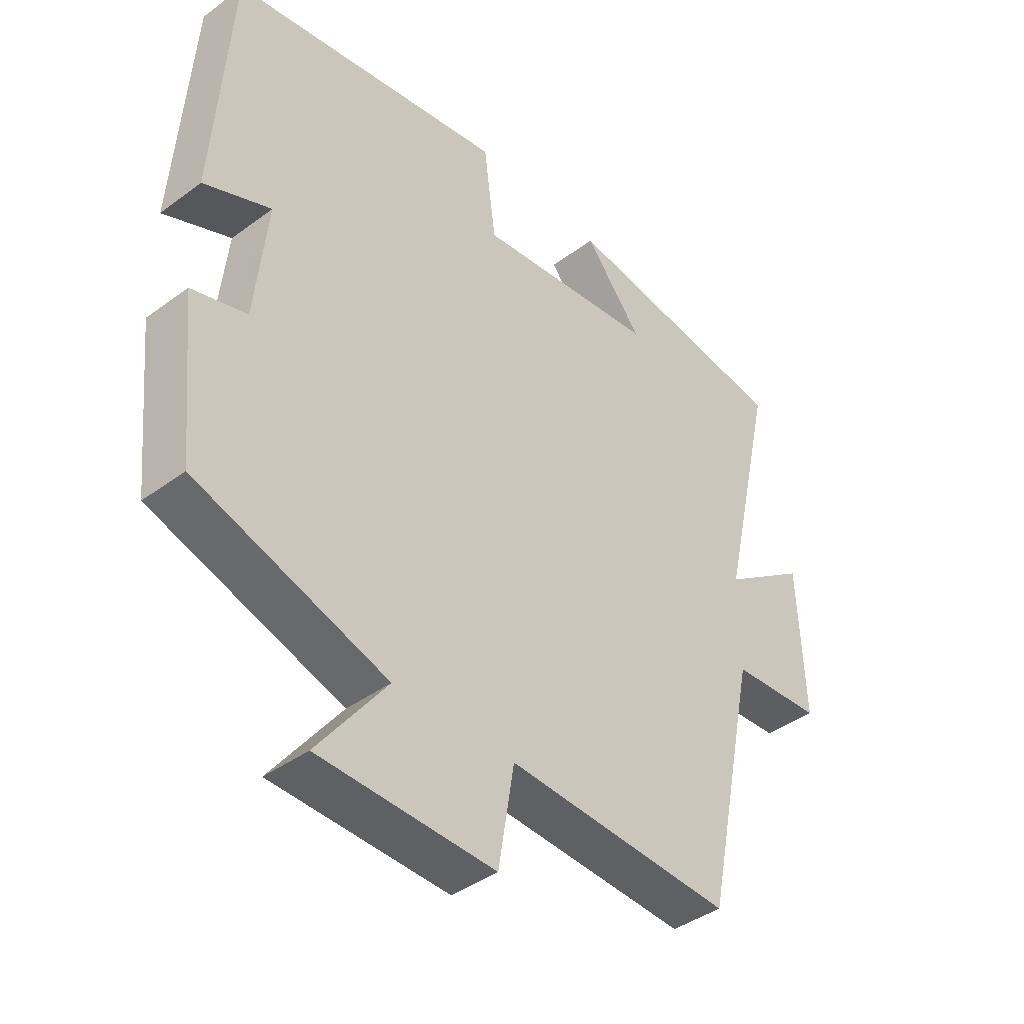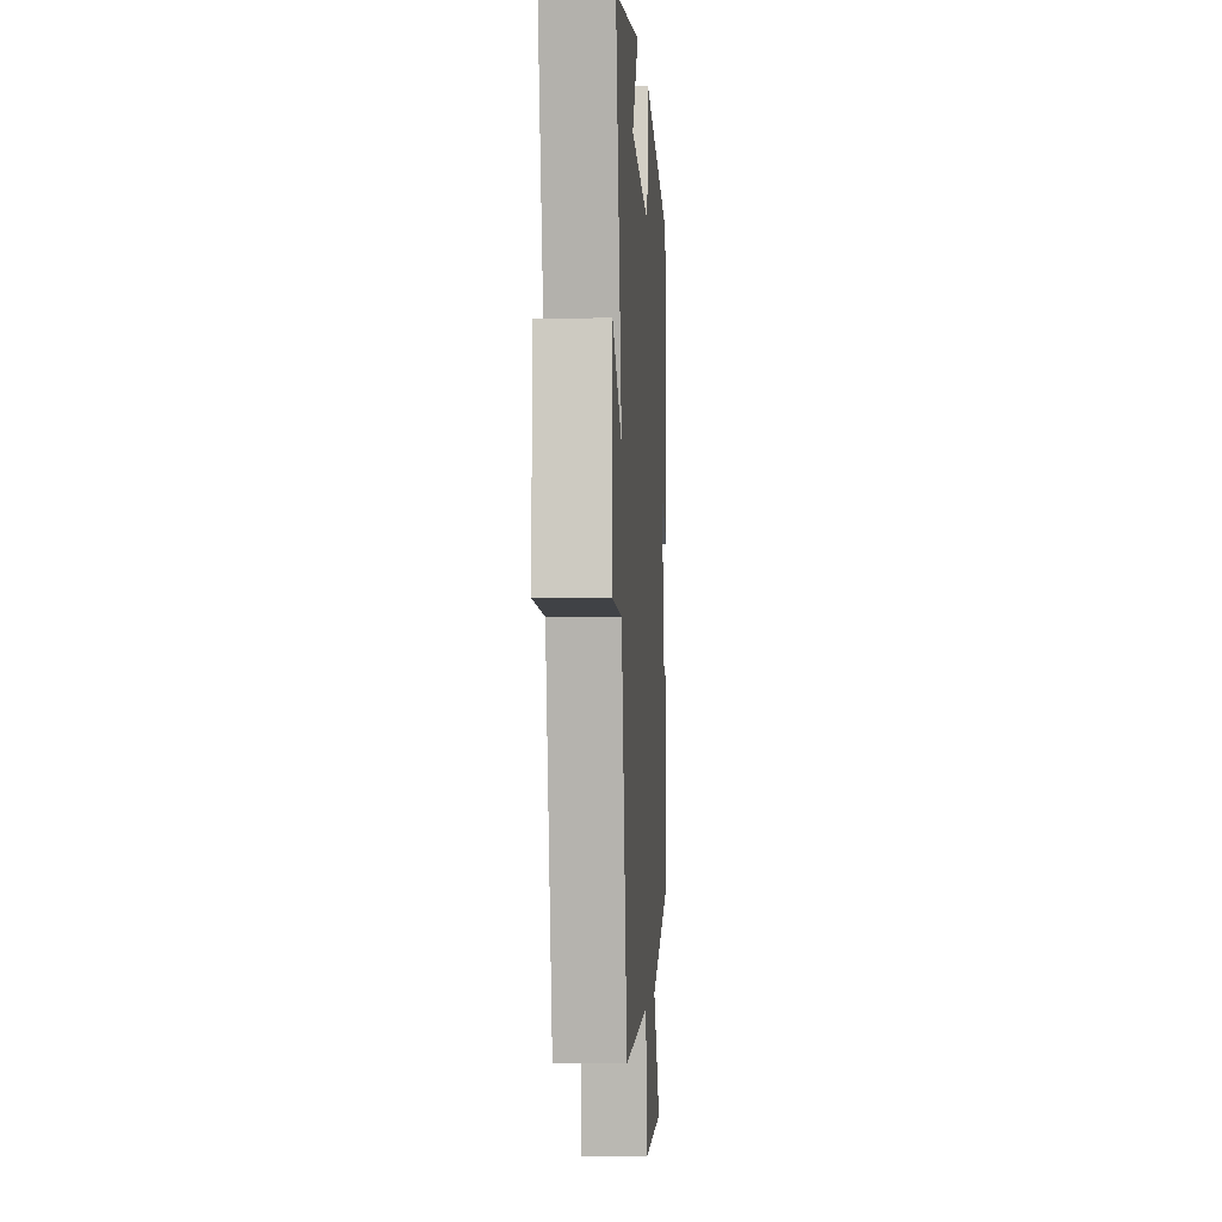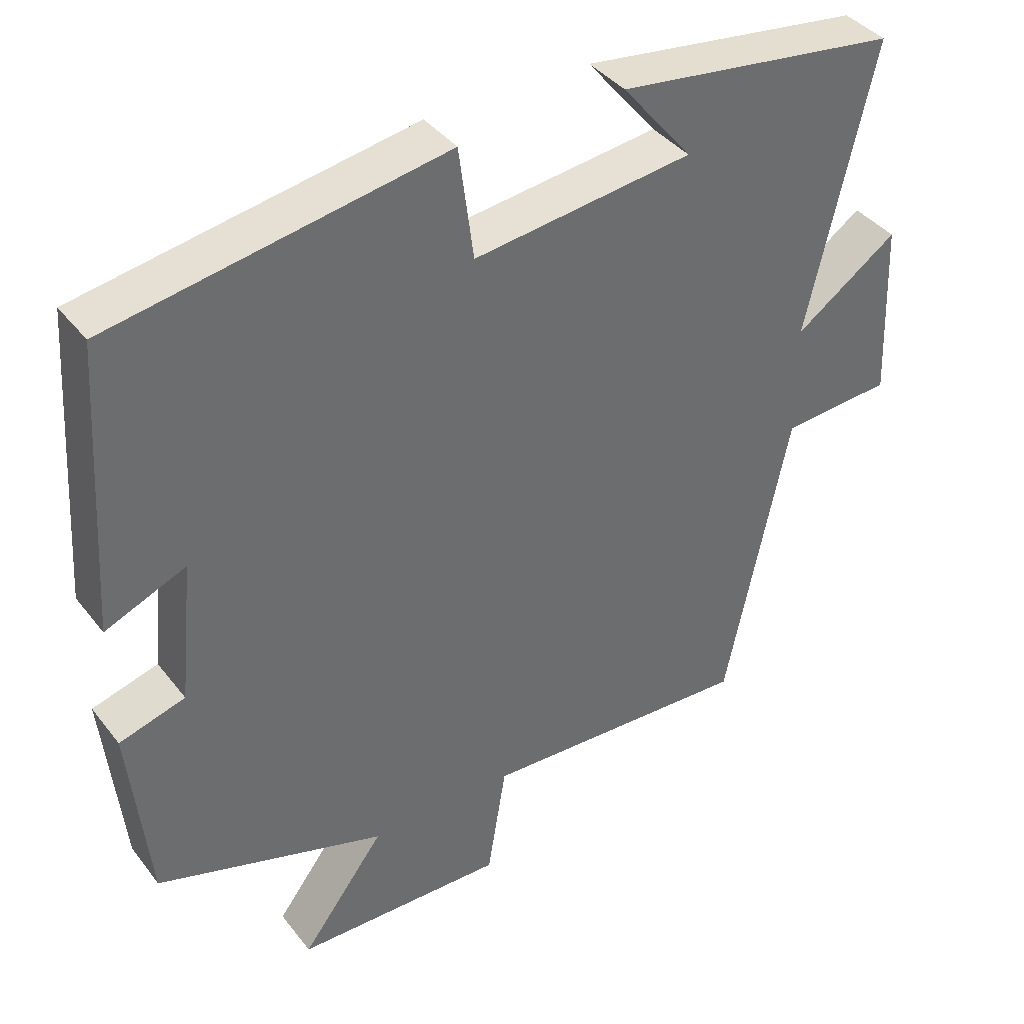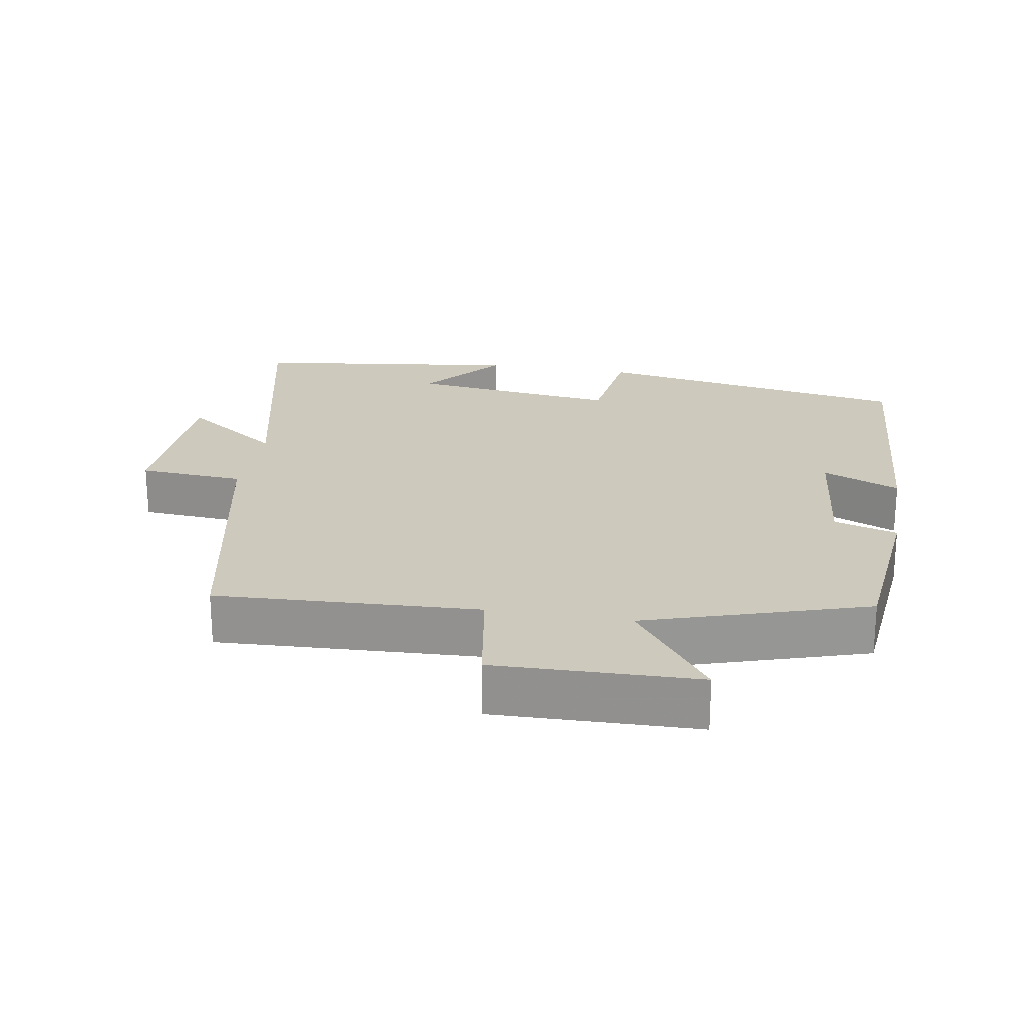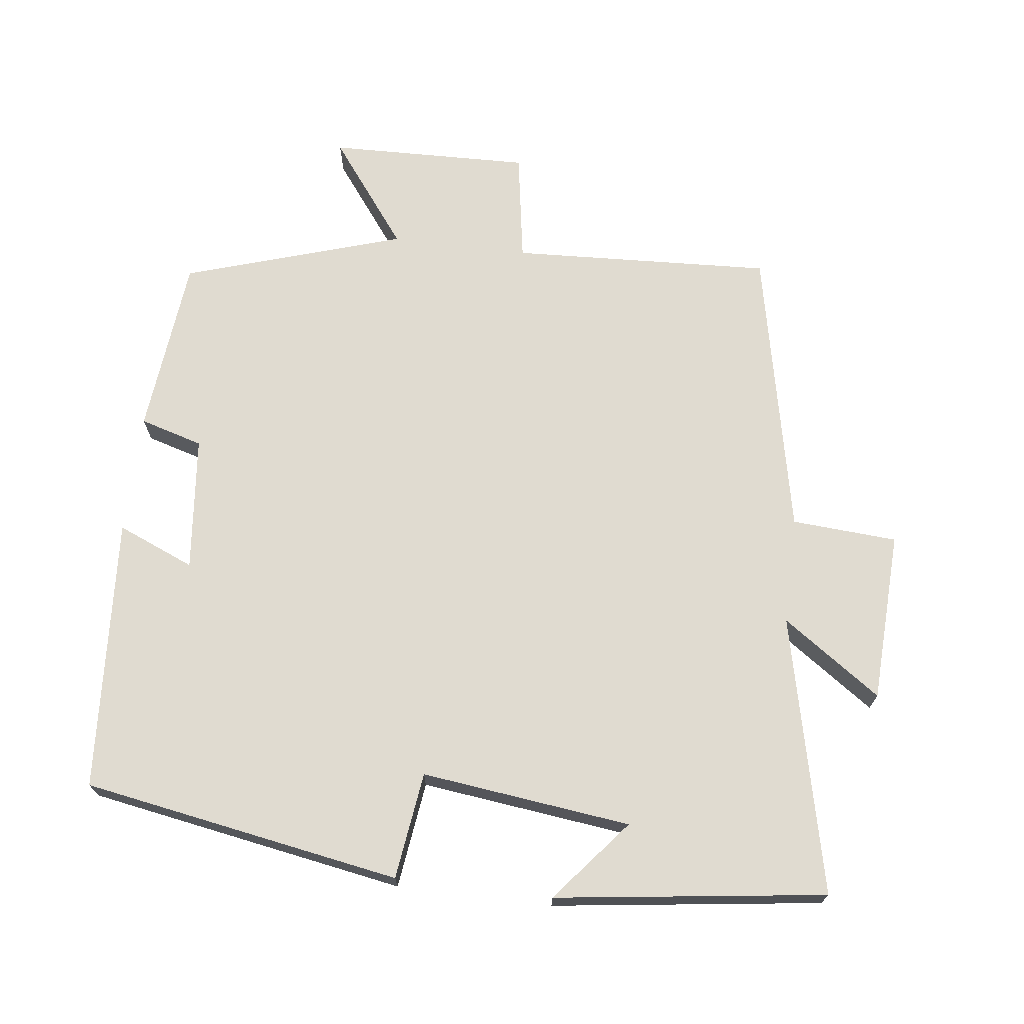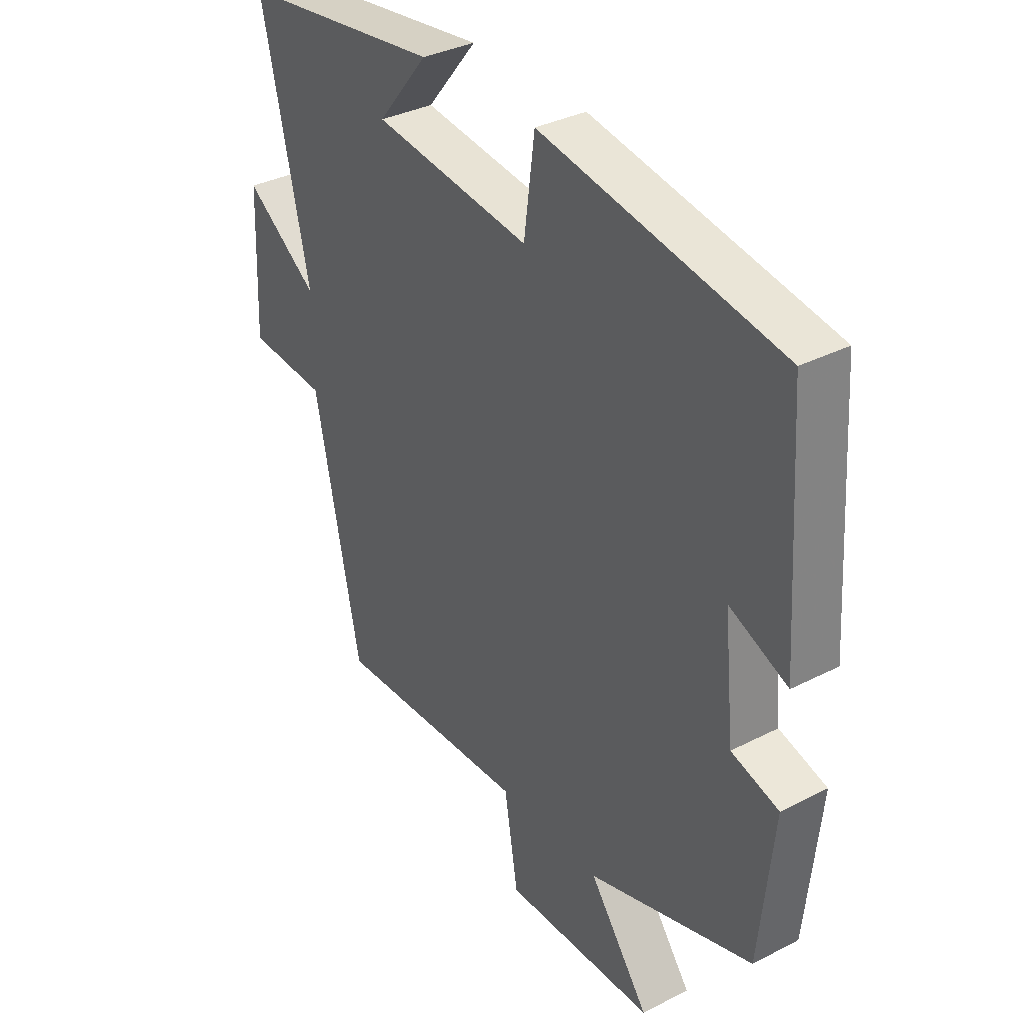
<metadata>
{"format":"obj","ext":"obj","renderer":"f3d","projection":"perspective","resolution":1024,"background":"white","views":[{"elev":-41.1,"azim":-48.1,"up":"+Z"},{"elev":-2.6,"azim":93.4,"up":"+Z"},{"elev":39.2,"azim":-33.7,"up":"+Z"},{"elev":22.7,"azim":-170.2,"up":"+Y"},{"elev":70.1,"azim":7.1,"up":"+Y"},{"elev":34.6,"azim":-124.6,"up":"+Z"}]}
</metadata>
<code>
v 0.591 0.07 0.448
v 0.5 0.07 0.052
v 0.641 0.07 0.15
v 0.651 0.07 -0.094
v 0.5 0.07 -0.104
v 0.413 0.07 -0.519
v 0.04 0.07 -0.5
v 0.014 0.07 -0.659
v -0.274 0.07 -0.651
v -0.16 0.07 -0.5
v -0.474 0.07 -0.4
v -0.5 0.07 -0.144
v -0.41 0.07 -0.118
v -0.39 0.07 0.076
v -0.5 0.07 0.03
v -0.474 0.07 0.422
v -0.019 0.07 0.5
v 0.001 0.07 0.347
v 0.301 0.07 0.383
v 0.205 0.07 0.5
v 0.591 0 0.448
v 0.5 0 0.052
v 0.641 0 0.15
v 0.651 0 -0.094
v 0.5 0 -0.104
v 0.413 0 -0.519
v 0.04 0 -0.5
v 0.014 0 -0.659
v -0.274 0 -0.651
v -0.16 0 -0.5
v -0.474 0 -0.4
v -0.5 0 -0.144
v -0.41 0 -0.118
v -0.39 0 0.076
v -0.5 0 0.03
v -0.474 0 0.422
v -0.019 0 0.5
v 0.001 0 0.347
v 0.301 0 0.383
v 0.205 0 0.5
f 19 20 1
f 15 16 17 18
f 14 15 18 19
f 13 14 19 1
f 10 11 12 13
f 7 8 9 10
f 7 10 13 1
f 5 6 7
f 2 3 4 5
f 2 5 7
f 1 2 7
f 21 40 39
f 38 37 36 35
f 39 38 35 34
f 21 39 34 33
f 33 32 31 30
f 30 29 28 27
f 21 33 30 27
f 27 26 25
f 25 24 23 22
f 27 25 22
f 27 22 21
f 1 21 22 2
f 2 22 23 3
f 3 23 24 4
f 4 24 25 5
f 5 25 26 6
f 6 26 27 7
f 7 27 28 8
f 8 28 29 9
f 9 29 30 10
f 10 30 31 11
f 11 31 32 12
f 12 32 33 13
f 13 33 34 14
f 14 34 35 15
f 15 35 36 16
f 16 36 37 17
f 17 37 38 18
f 18 38 39 19
f 19 39 40 20
f 20 40 21 1

</code>
